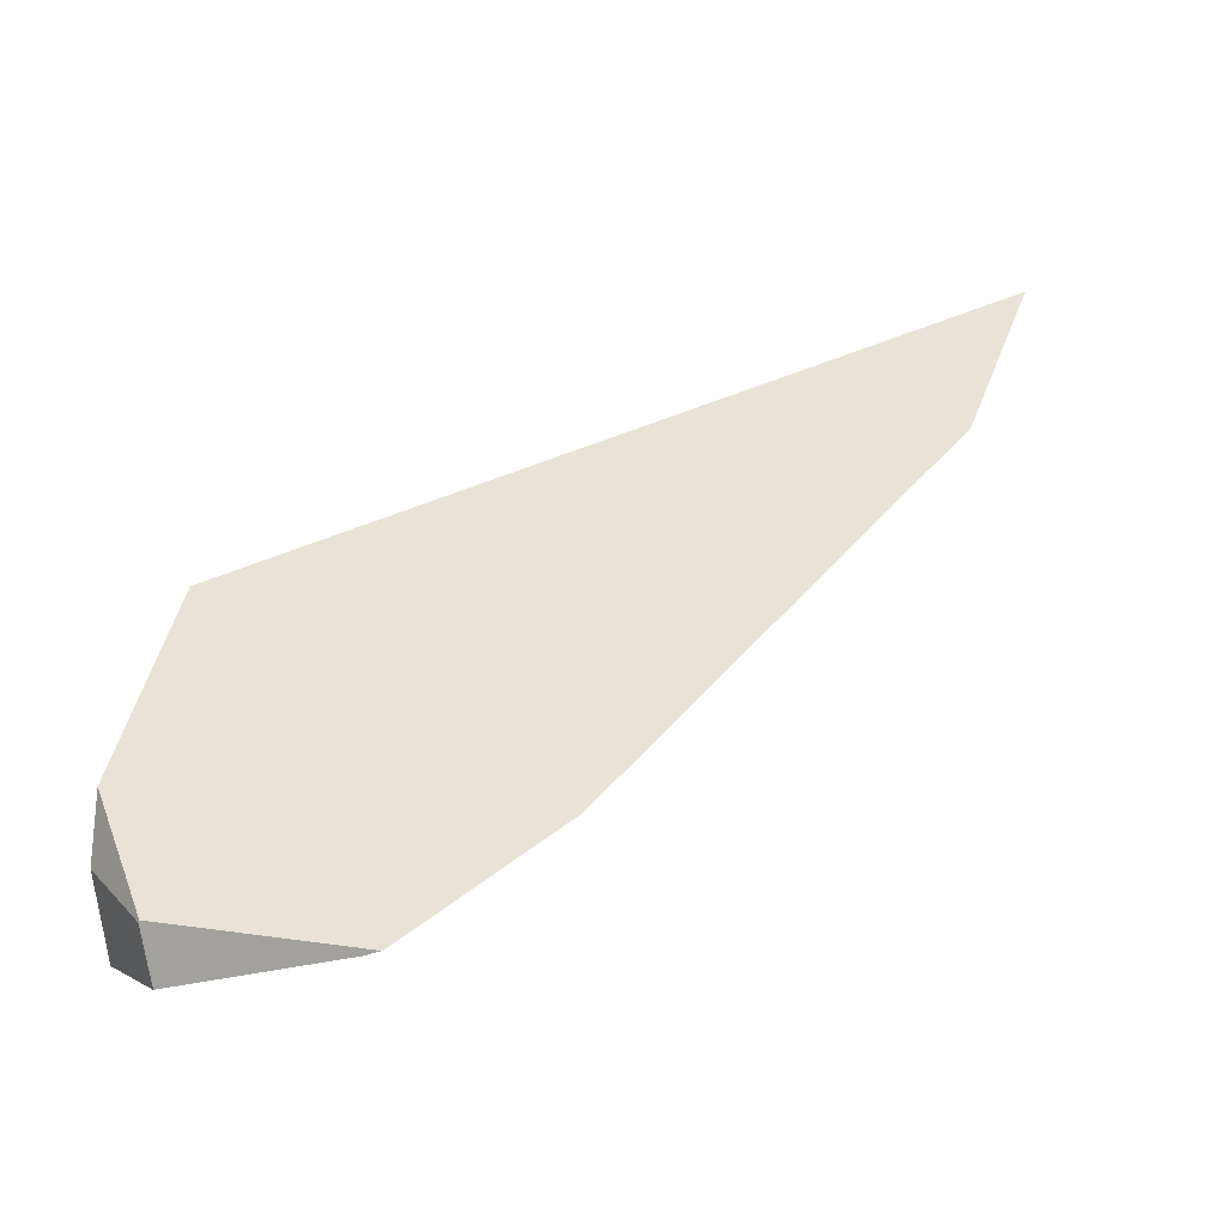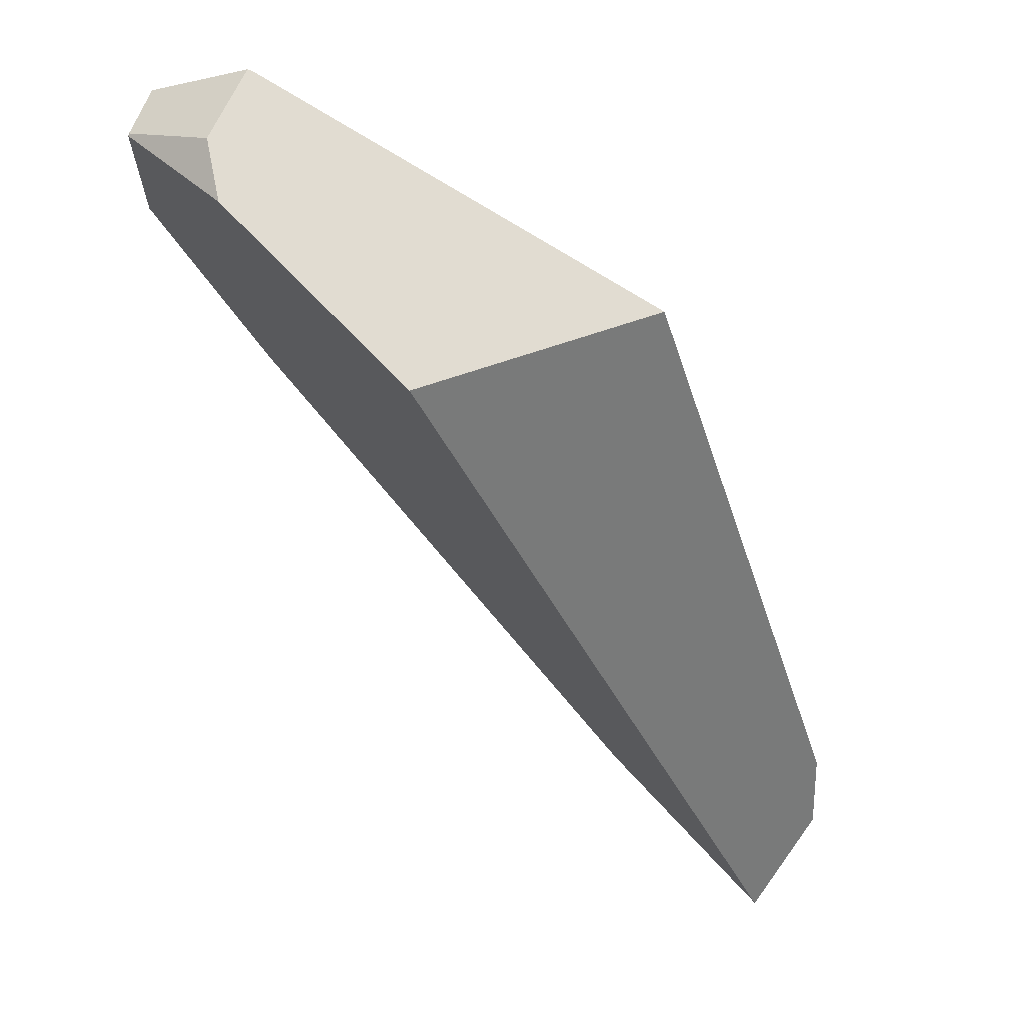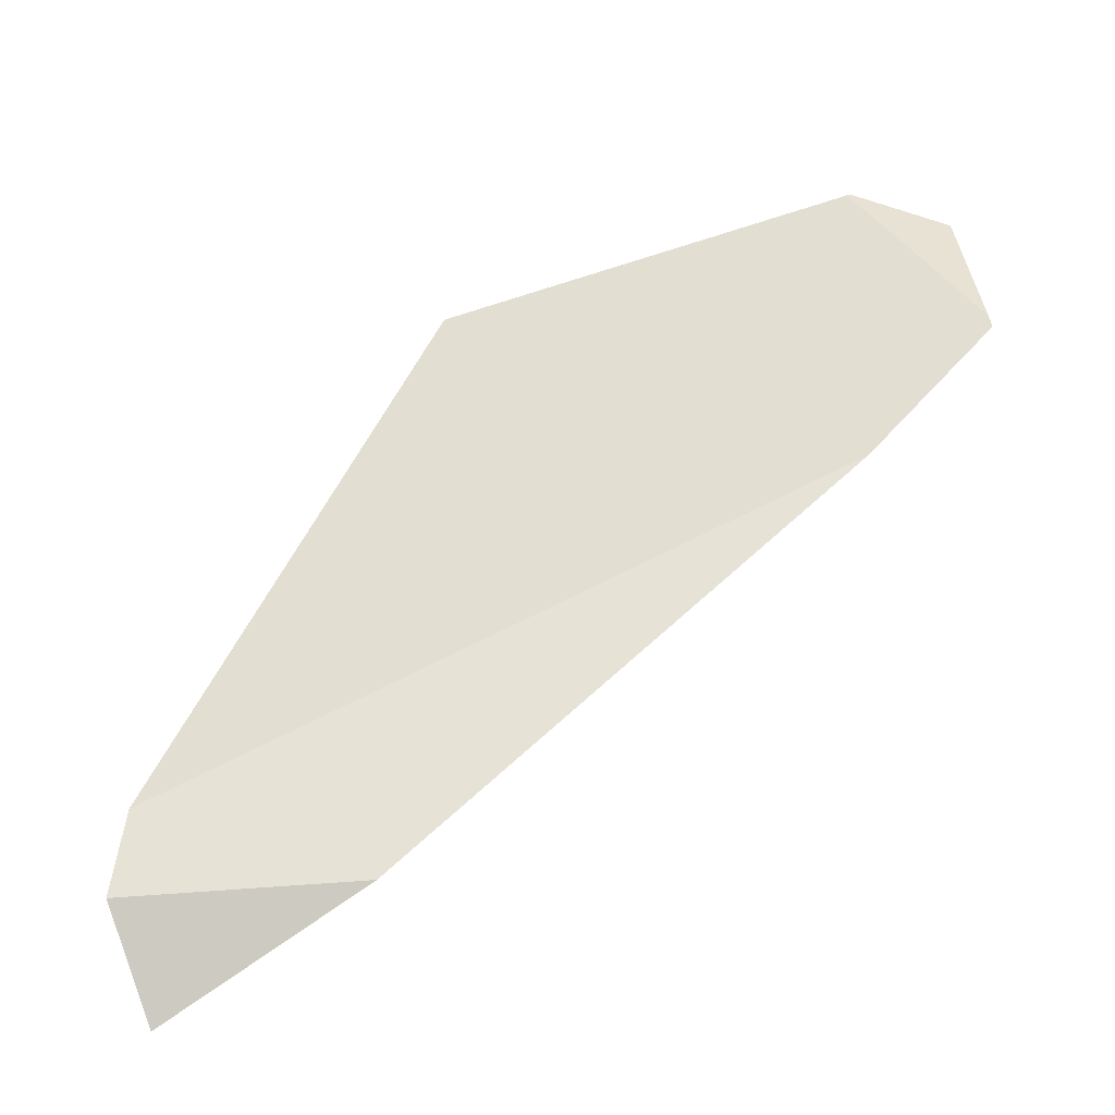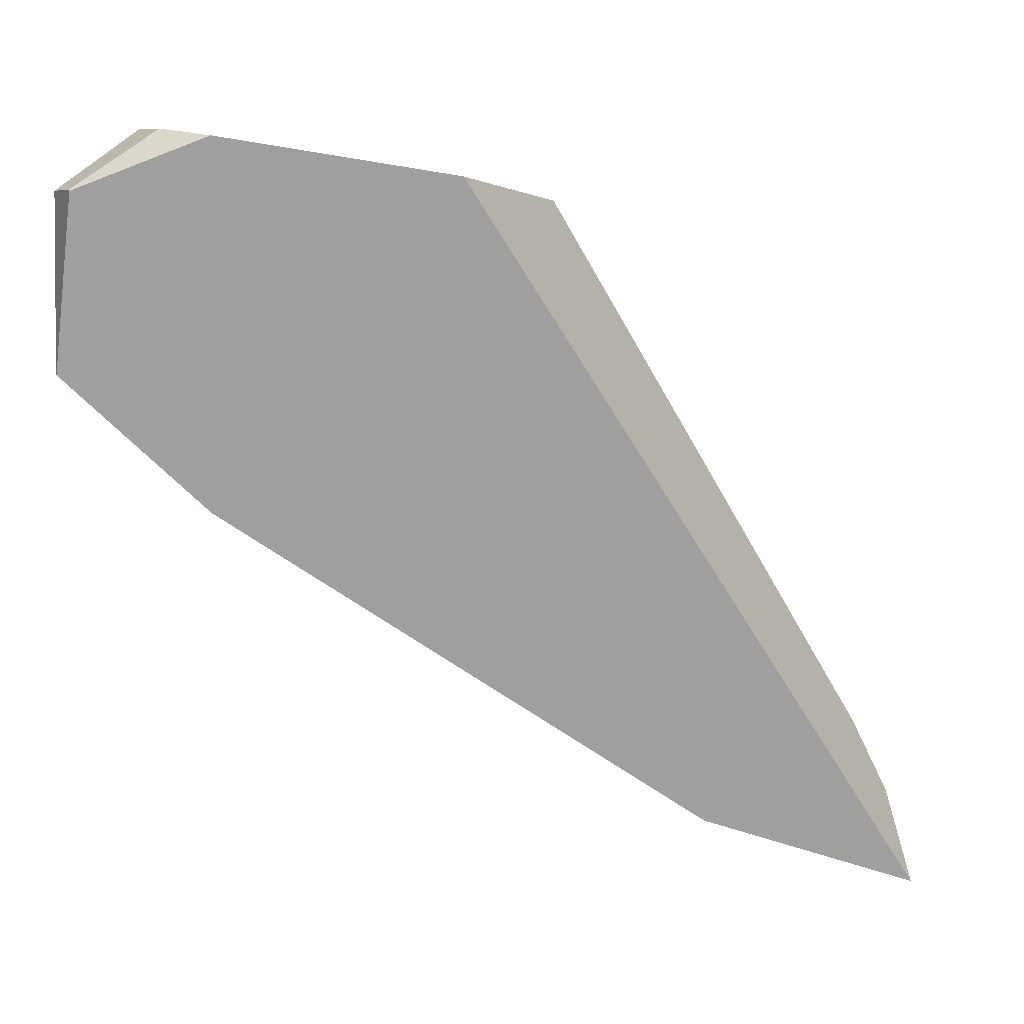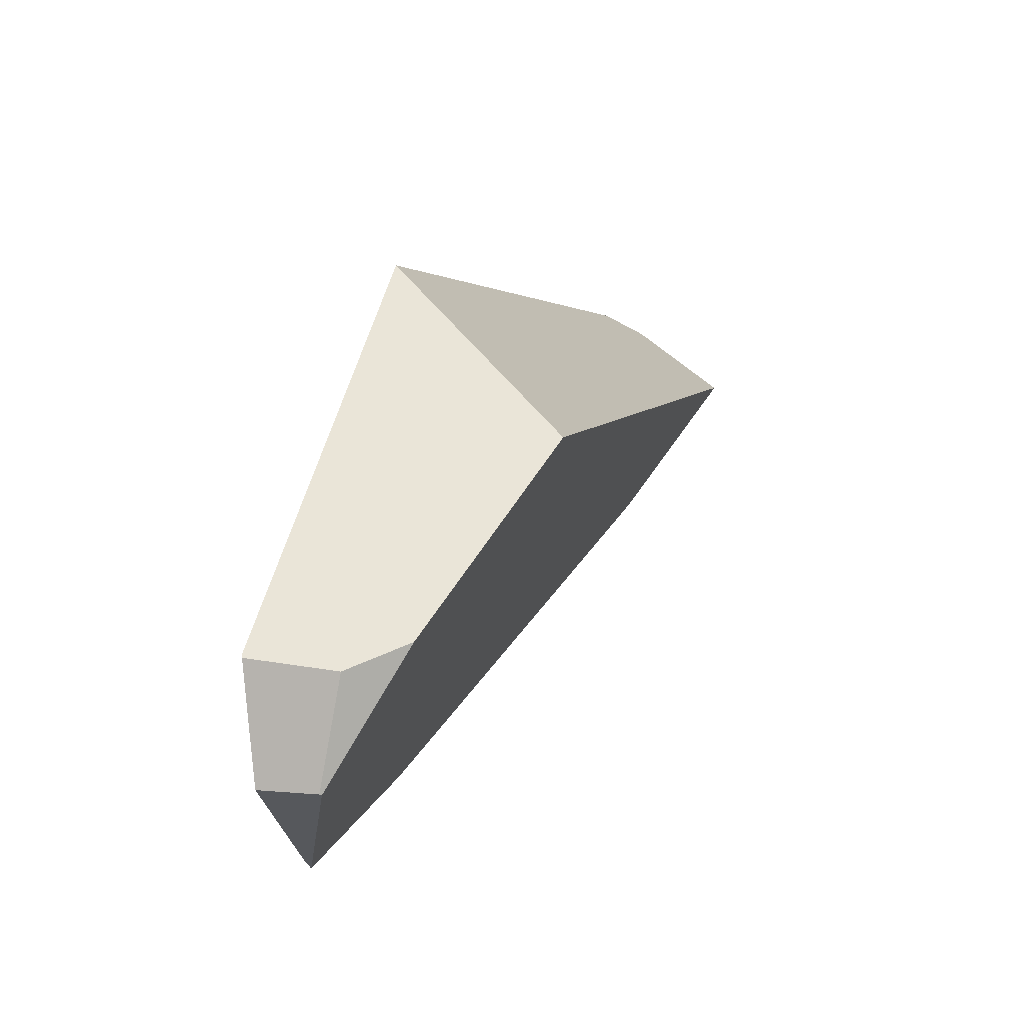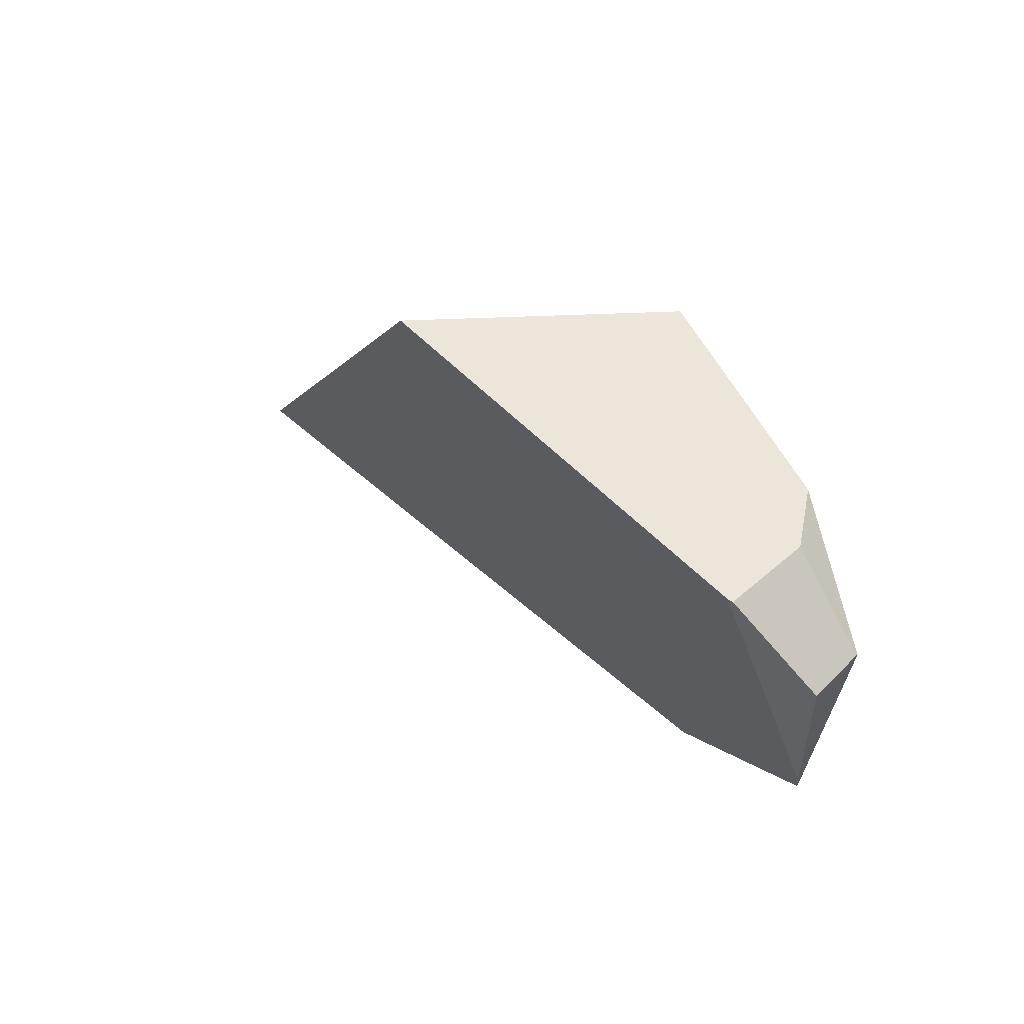
<metadata>
{"format":"obj","ext":"obj","renderer":"f3d","projection":"perspective","resolution":1024,"background":"white","views":[{"elev":-26.4,"azim":-87.0,"up":"+Z"},{"elev":68.3,"azim":-22.9,"up":"+Y"},{"elev":-60.6,"azim":142.7,"up":"+Y"},{"elev":14.8,"azim":-67.7,"up":"+Y"},{"elev":66.5,"azim":-125.7,"up":"+Y"},{"elev":-36.1,"azim":169.6,"up":"+Z"}]}
</metadata>
<code>
v 0.9251 0.9809 -0.2327
v 0.8895 0.9081 -0.2423
v 0.9006 0.9649 -0.2468
v 0.8882 0.9017 -0.2418
v 0.8862 0.9024 -0.2395
v 0.8895 0.9081 -0.2423
v 0.8882 0.9017 -0.2418
v 0.8854 0.9673 -0.23
v 0.8855 0.9673 -0.2301
v 0.8861 0.9677 -0.2307
v 0.8864 0.9676 -0.231
v 0.9006 0.9649 -0.2468
v 0.8866 0.9682 -0.23
v 0.9006 0.9649 -0.2468
v 0.8864 0.9676 -0.231
v 0.8914 0.9727 -0.2247
v 0.9251 0.9809 -0.2327
v 0.8944 0.9754 -0.2213
v 0.9267 0.9879 -0.2198
v 0.8961 0.977 -0.2195
v 0.9103 0.9899 -0.2038
v 0.9103 0.9899 -0.2038
v 0.915 0.9846 -0.1547
v 0.9267 0.9879 -0.2198
v 0.9076 0.9893 -0.1907
v 0.9051 0.9887 -0.1781
v 0.9034 0.9868 -0.1827
v 0.915 0.9846 -0.1547
v 0.9051 0.9887 -0.1781
v 0.8862 0.9025 -0.2395
v 0.8959 0.9786 -0.2026
v 0.8891 0.9713 -0.2203
v 0.8854 0.9673 -0.23
v 0.8891 0.9713 -0.2203
v 0.8866 0.9682 -0.23
v 0.8854 0.9673 -0.23
v 0.8914 0.9727 -0.2247
v 0.8944 0.9754 -0.2213
v 0.8961 0.977 -0.2195
v 0.8959 0.9786 -0.2026
v 0.9103 0.9899 -0.2038
v 0.9076 0.9893 -0.1907
v 0.9034 0.9868 -0.1827
v 0.9051 0.9887 -0.1781
v 0.8861 0.9678 -0.2306
v 0.886 0.9677 -0.2306
v 0.8861 0.9677 -0.2307
v 0.886 0.9677 -0.2306
v 0.8861 0.9678 -0.2306
v 0.9154 0.9844 -0.1537
v 0.8862 0.9024 -0.2395
v 0.8862 0.8981 -0.2401
v 0.9245 0.9806 -0.132
v 0.8862 0.8975 -0.2402
v 0.9121 0.8363 -0.1875
v 0.8863 0.8938 -0.2408
v 0.8863 0.8938 -0.2408
v 0.936 0.9865 -0.2261
v 0.9121 0.8363 -0.1875
v 0.8879 0.9003 -0.2417
v 0.8879 0.9003 -0.2417
v 0.9271 0.9822 -0.2315
v 0.936 0.9865 -0.2261
v 0.9271 0.9822 -0.2315
v 0.9271 0.9822 -0.2315
v 0.8882 0.9014 -0.2418
v 0.9254 0.9811 -0.2325
v 0.9254 0.9811 -0.2325
v 0.9254 0.9811 -0.2325
v 0.9252 0.981 -0.2326
v 0.9252 0.981 -0.2326
v 0.9254 0.9811 -0.2325
v 0.9271 0.9822 -0.2315
v 0.9281 0.9877 -0.2212
v 0.9319 0.9853 -0.2288
v 0.9319 0.9853 -0.2288
v 0.9344 0.987 -0.2273
v 0.9344 0.987 -0.2273
v 0.936 0.9865 -0.2261
v 0.9342 0.987 -0.2271
v 0.9281 0.9877 -0.2212
v 0.9342 0.987 -0.2271
v 0.9344 0.987 -0.2273
v 0.9629 0.9779 -0.1928
v 0.9154 0.9844 -0.1537
v 0.9245 0.9806 -0.132
v 0.9534 0.9707 -0.08913
v 0.9427 0.9729 -0.08887
v 0.9427 0.9729 -0.08887
v 1.009 0.7502 0.03467
v 0.9427 0.9729 -0.08887
v 1.009 0.7502 0.03467
v 0.9534 0.9707 -0.08913
v 1.075 0.724 0.04051
v 1.045 0.9517 -0.09133
v 1.045 0.9517 -0.09133
v 1.075 0.724 0.04051
v 0.9629 0.9779 -0.1928
v 1.045 0.9517 -0.09133
v 0.9121 0.8363 -0.1875
v 1.075 0.724 0.04051
v 0.9936 0.7049 -0.01054
v 0.9936 0.7049 -0.01054
v 0.9971 0.6994 -0.003117
v 1.013 0.7366 0.04222
v 1.013 0.7366 0.04222
v 1.031 0.6764 0.0756
v 1.068 0.6963 0.05813
v 1.032 0.671 0.07861
v 0.9971 0.6994 -0.003117
v 1.068 0.6963 0.05813
v 1.032 0.671 0.07861
v 0.9971 0.6994 -0.003117
v 1.068 0.6963 0.05813
v 1.031 0.6764 0.0756
v 1.032 0.671 0.07861
v 0.8882 0.9014 -0.2418
v 0.8879 0.9003 -0.2417
v 0.8862 0.8981 -0.2401
v 0.8862 0.8975 -0.2402
v 0.8863 0.8938 -0.2408
v 0.886 0.9677 -0.2306
f 1 2 3
f 2 1 4
f 5 6 7
f 5 8 6
f 6 8 9
f 6 9 10
f 6 10 11
f 6 11 12
f 13 14 15
f 16 14 13
f 14 16 17
f 17 16 18
f 18 19 17
f 20 19 18
f 19 20 21
f 22 23 24
f 25 23 22
f 26 23 25
f 27 28 29
f 27 30 28
f 31 30 27
f 32 30 31
f 33 30 32
f 34 35 36
f 34 37 35
f 37 34 38
f 34 39 38
f 34 40 39
f 39 40 41
f 40 42 41
f 40 43 42
f 43 44 42
f 36 35 45
f 46 36 45
f 47 48 49
f 49 15 47
f 13 15 49
f 30 50 28
f 51 50 30
f 52 50 51
f 52 53 50
f 54 53 52
f 54 55 53
f 56 55 54
f 57 58 59
f 60 58 57
f 61 62 63
f 61 64 62
f 61 65 64
f 66 65 61
f 66 67 65
f 66 68 67
f 66 69 68
f 4 69 66
f 4 70 69
f 4 1 70
f 19 71 17
f 71 19 72
f 73 72 19
f 73 19 74
f 75 73 74
f 63 62 76
f 63 76 77
f 78 23 79
f 80 23 78
f 81 23 80
f 23 81 24
f 75 74 82
f 83 75 82
f 23 84 79
f 85 84 23
f 85 86 84
f 86 87 84
f 86 88 87
f 55 89 53
f 90 89 55
f 91 92 93
f 93 92 94
f 93 94 95
f 84 87 96
f 97 98 99
f 59 98 97
f 59 58 98
f 100 101 102
f 90 55 103
f 104 90 103
f 105 90 104
f 94 92 106
f 94 106 107
f 107 108 94
f 109 108 107
f 110 111 112
f 113 101 114
f 102 101 113
f 115 104 116
f 115 105 104
f 117 5 7
f 118 5 117
f 119 5 118
f 119 118 120
f 120 118 121
f 10 9 122

</code>
